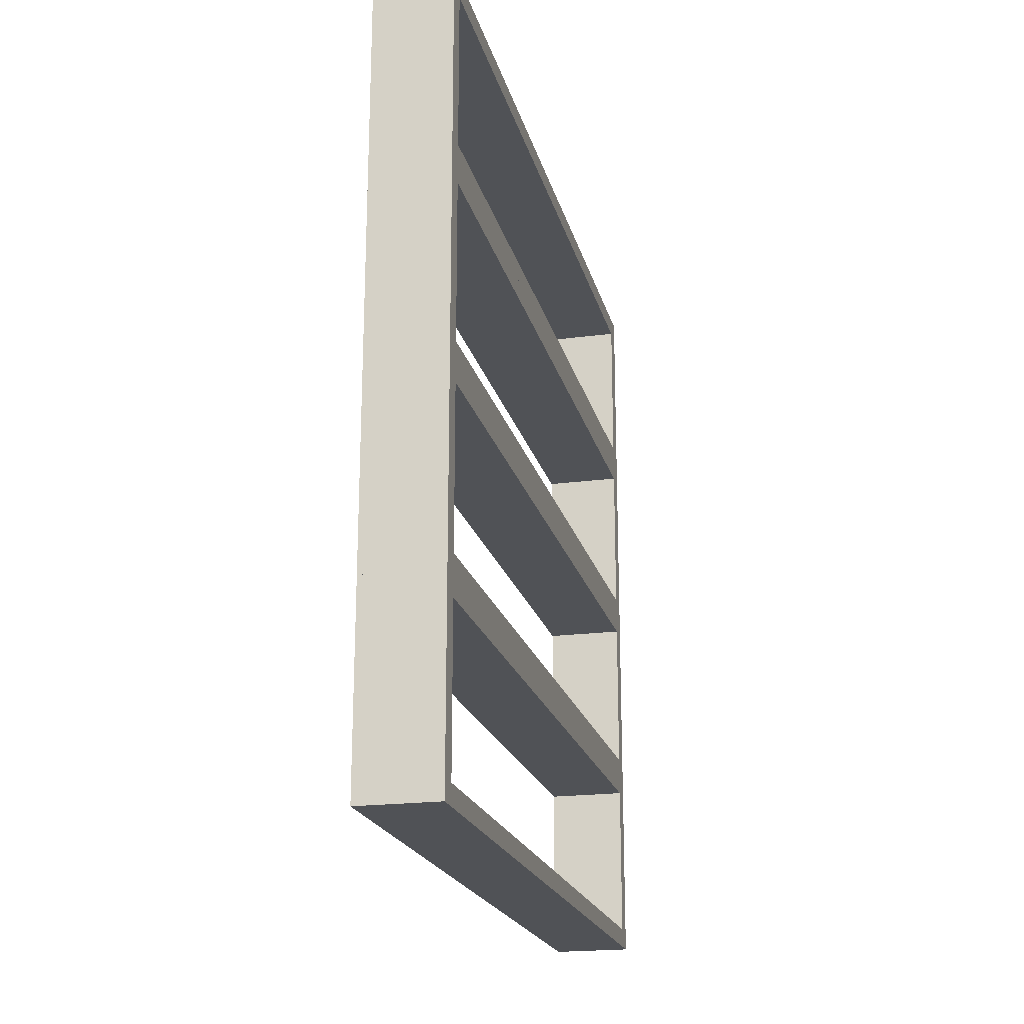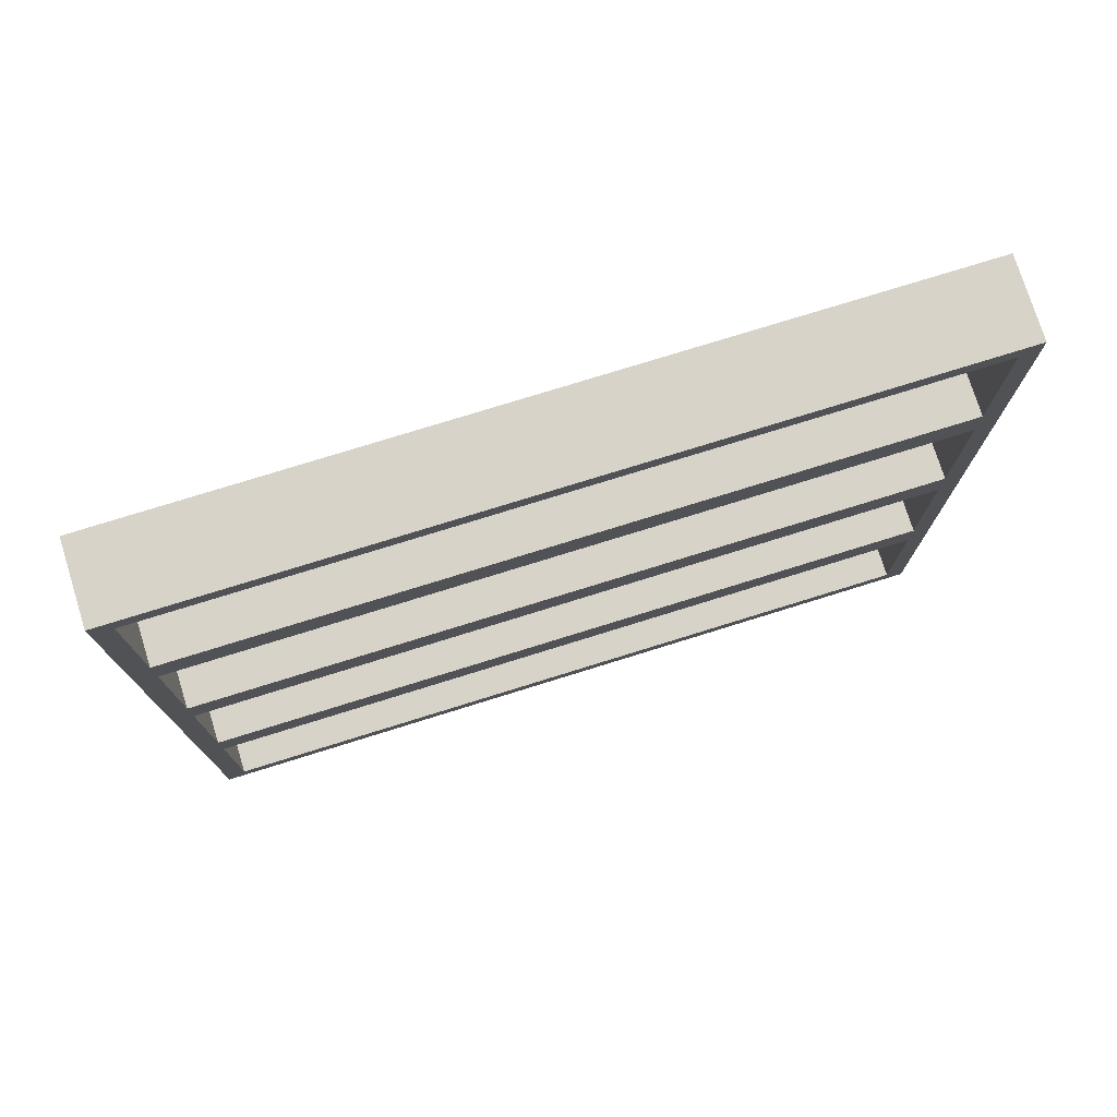
<metadata>
{"format":"obj","ext":"obj","renderer":"f3d","projection":"perspective","resolution":1024,"background":"white","views":[{"elev":-20.6,"azim":13.5,"up":"+Y"},{"elev":76.1,"azim":72.7,"up":"+Y"}]}
</metadata>
<code>
v -0.225 0 0.125
v -0.225 0 0.25
v -0.225 0 -0.25
v -0.225 0 -0.125
v -0.225 -0.275 -0.1188
v -0.225 -0.275 0.2375
v -0.225 -0.275 -0.2375
v -0.225 -0.275 0.1188
v -0.225 -0.475 -0.1188
v -0.225 -0.475 0.2375
v -0.225 -0.475 -0.2375
v -0.225 -0.475 0.1188
v -0.225 -0.225 -0.1188
v -0.225 -0.225 0.2375
v -0.225 -0.225 -0.2375
v -0.225 -0.225 0.1188
v -0.225 0.25 0.125
v -0.225 0.25 0.25
v -0.225 0.25 -0.25
v -0.225 0.25 -0.125
v -0.225 0.025 -0.1188
v -0.225 0.025 0.2375
v -0.225 0.025 -0.2375
v -0.225 0.025 0.1188
v -0.225 -0.5 0.125
v -0.225 -0.5 0.25
v -0.225 -0.5 -0.25
v -0.225 -0.5 -0.125
v -0.225 0.5 0.125
v -0.225 0.5 0.25
v -0.225 0.5 -0.25
v -0.225 0.5 -0.125
v -0.225 -0.025 -0.1188
v -0.225 -0.025 0.2375
v -0.225 -0.025 -0.2375
v -0.225 -0.025 0.1188
v -0.225 -0.25 0.125
v -0.225 -0.25 0.25
v -0.225 -0.25 -0.25
v -0.225 -0.25 -0.125
v -0.225 0.225 -0.1188
v -0.225 0.225 0.2375
v -0.225 0.225 -0.2375
v -0.225 0.225 0.1188
v -0.225 0.475 -0.1188
v -0.225 0.475 0.2375
v -0.225 0.475 -0.2375
v -0.225 0.475 0.1188
v -0.225 0.275 -0.1188
v -0.225 0.275 0.2375
v -0.225 0.275 -0.2375
v -0.225 0.275 0.1188
v -0.275 0 0.125
v -0.275 0 0.25
v -0.275 0 -0.25
v -0.275 0 -0.125
v -0.275 -0.275 -0.1188
v -0.275 -0.275 0.2375
v -0.275 -0.275 -0.2375
v -0.275 -0.275 0.1188
v -0.275 -0.475 -0.1188
v -0.275 -0.475 0.2375
v -0.275 -0.475 -0.2375
v -0.275 -0.475 0.1188
v -0.275 -0.225 -0.1188
v -0.275 -0.225 0.2375
v -0.275 -0.225 -0.2375
v -0.275 -0.225 0.1188
v -0.275 0.25 0.125
v -0.275 0.25 0.25
v -0.275 0.25 -0.25
v -0.275 0.25 -0.125
v -0.275 0.025 -0.1188
v -0.275 0.025 0.2375
v -0.275 0.025 -0.2375
v -0.275 0.025 0.1188
v -0.275 -0.5 0.125
v -0.275 -0.5 0.25
v -0.275 -0.5 -0.25
v -0.275 -0.5 -0.125
v -0.275 0.5 0.125
v -0.275 0.5 0.25
v -0.275 0.5 -0.25
v -0.275 0.5 -0.125
v -0.275 -0.025 -0.1188
v -0.275 -0.025 0.2375
v -0.275 -0.025 -0.2375
v -0.275 -0.025 0.1188
v -0.275 -0.25 0.125
v -0.275 -0.25 0.25
v -0.275 -0.25 -0.25
v -0.275 -0.25 -0.125
v -0.275 0.225 -0.1188
v -0.275 0.225 0.2375
v -0.275 0.225 -0.2375
v -0.275 0.225 0.1188
v -0.275 0.475 -0.1188
v -0.275 0.475 0.2375
v -0.275 0.475 -0.2375
v -0.275 0.475 0.1188
v -0.275 0.275 -0.1188
v -0.275 0.275 0.2375
v -0.275 0.275 -0.2375
v -0.275 0.275 0.1188
v -0.2 0 0
v -0.2 0 0.25
v -0.2 0 -0.5
v -0.2 0 0.5
v -0.2 0 -0.25
v -0.2 -0.275 0
v -0.2 -0.275 -0.475
v -0.2 -0.275 0.2375
v -0.2 -0.275 -0.2375
v -0.2 -0.275 0.475
v -0.2 0.125 -0.475
v -0.2 0.125 -0.5
v -0.2 0.125 0.5
v -0.2 0.125 0.475
v -0.2 -0.475 0
v -0.2 -0.475 -0.475
v -0.2 -0.475 0.2375
v -0.2 -0.475 -0.2375
v -0.2 -0.475 0.475
v -0.2 -0.225 0
v -0.2 -0.225 -0.475
v -0.2 -0.225 0.2375
v -0.2 -0.225 -0.2375
v -0.2 -0.225 0.475
v -0.2 0.25 0
v -0.2 0.25 0.25
v -0.2 0.25 -0.5
v -0.2 0.25 0.5
v -0.2 0.25 -0.25
v -0.2 0.375 -0.475
v -0.2 0.375 -0.5
v -0.2 0.375 0.5
v -0.2 0.375 0.475
v -0.2 0.025 0
v -0.2 0.025 -0.475
v -0.2 0.025 0.2375
v -0.2 0.025 -0.2375
v -0.2 0.025 0.475
v -0.2 -0.5 0
v -0.2 -0.5 0.25
v -0.2 -0.5 -0.5
v -0.2 -0.5 0.5
v -0.2 -0.5 -0.25
v -0.2 0.5 0
v -0.2 0.5 0.25
v -0.2 0.5 -0.5
v -0.2 0.5 0.5
v -0.2 0.5 -0.25
v -0.2 -0.025 0
v -0.2 -0.025 -0.475
v -0.2 -0.025 0.2375
v -0.2 -0.025 -0.2375
v -0.2 -0.025 0.475
v -0.2 -0.375 -0.475
v -0.2 -0.375 -0.5
v -0.2 -0.375 0.5
v -0.2 -0.375 0.475
v -0.2 -0.25 0
v -0.2 -0.25 0.25
v -0.2 -0.25 -0.5
v -0.2 -0.25 0.5
v -0.2 -0.25 -0.25
v -0.2 0.225 0
v -0.2 0.225 -0.475
v -0.2 0.225 0.2375
v -0.2 0.225 -0.2375
v -0.2 0.225 0.475
v -0.2 0.475 0
v -0.2 0.475 -0.475
v -0.2 0.475 0.2375
v -0.2 0.475 -0.2375
v -0.2 0.475 0.475
v -0.2 -0.125 -0.475
v -0.2 -0.125 -0.5
v -0.2 -0.125 0.5
v -0.2 -0.125 0.475
v -0.2 0.275 0
v -0.2 0.275 -0.475
v -0.2 0.275 0.2375
v -0.2 0.275 -0.2375
v -0.2 0.275 0.475
v -0.25 0 0
v -0.25 0 0.125
v -0.25 0 0.25
v -0.25 0 -0.25
v -0.25 0 -0.125
v -0.25 -0.275 0
v -0.25 -0.275 -0.1188
v -0.25 -0.275 0.2375
v -0.25 -0.275 -0.2375
v -0.25 -0.275 0.1188
v -0.25 -0.475 0
v -0.25 -0.475 -0.1188
v -0.25 -0.475 0.2375
v -0.25 -0.475 -0.2375
v -0.25 -0.475 0.1188
v -0.25 -0.225 0
v -0.25 -0.225 -0.1188
v -0.25 -0.225 0.2375
v -0.25 -0.225 -0.2375
v -0.25 -0.225 0.1188
v -0.25 0.25 0
v -0.25 0.25 0.125
v -0.25 0.25 0.25
v -0.25 0.25 -0.25
v -0.25 0.25 -0.125
v -0.25 0.025 0
v -0.25 0.025 -0.1188
v -0.25 0.025 0.2375
v -0.25 0.025 -0.2375
v -0.25 0.025 0.1188
v -0.25 -0.5 0
v -0.25 -0.5 0.125
v -0.25 -0.5 0.25
v -0.25 -0.5 -0.25
v -0.25 -0.5 -0.125
v -0.25 0.5 0
v -0.25 0.5 0.125
v -0.25 0.5 0.25
v -0.25 0.5 -0.25
v -0.25 0.5 -0.125
v -0.25 -0.025 0
v -0.25 -0.025 -0.1188
v -0.25 -0.025 0.2375
v -0.25 -0.025 -0.2375
v -0.25 -0.025 0.1188
v -0.25 -0.25 0
v -0.25 -0.25 0.125
v -0.25 -0.25 0.25
v -0.25 -0.25 -0.25
v -0.25 -0.25 -0.125
v -0.25 0.225 0
v -0.25 0.225 -0.1188
v -0.25 0.225 0.2375
v -0.25 0.225 -0.2375
v -0.25 0.225 0.1188
v -0.25 0.475 0
v -0.25 0.475 -0.1188
v -0.25 0.475 0.2375
v -0.25 0.475 -0.2375
v -0.25 0.475 0.1188
v -0.25 0.275 0
v -0.25 0.275 -0.1188
v -0.25 0.275 0.2375
v -0.25 0.275 -0.2375
v -0.25 0.275 0.1188
v -0.3 0 0
v -0.3 0 0.25
v -0.3 0 -0.5
v -0.3 0 0.5
v -0.3 0 -0.25
v -0.3 -0.275 0
v -0.3 -0.275 -0.475
v -0.3 -0.275 0.2375
v -0.3 -0.275 -0.2375
v -0.3 -0.275 0.475
v -0.3 0.125 -0.475
v -0.3 0.125 -0.5
v -0.3 0.125 0.5
v -0.3 0.125 0.475
v -0.3 -0.475 0
v -0.3 -0.475 -0.475
v -0.3 -0.475 0.2375
v -0.3 -0.475 -0.2375
v -0.3 -0.475 0.475
v -0.3 -0.225 0
v -0.3 -0.225 -0.475
v -0.3 -0.225 0.2375
v -0.3 -0.225 -0.2375
v -0.3 -0.225 0.475
v -0.3 0.25 0
v -0.3 0.25 0.25
v -0.3 0.25 -0.5
v -0.3 0.25 0.5
v -0.3 0.25 -0.25
v -0.3 0.375 -0.475
v -0.3 0.375 -0.5
v -0.3 0.375 0.5
v -0.3 0.375 0.475
v -0.3 0.025 0
v -0.3 0.025 -0.475
v -0.3 0.025 0.2375
v -0.3 0.025 -0.2375
v -0.3 0.025 0.475
v -0.3 -0.5 0
v -0.3 -0.5 0.25
v -0.3 -0.5 -0.5
v -0.3 -0.5 0.5
v -0.3 -0.5 -0.25
v -0.3 0.5 0
v -0.3 0.5 0.25
v -0.3 0.5 -0.5
v -0.3 0.5 0.5
v -0.3 0.5 -0.25
v -0.3 -0.025 0
v -0.3 -0.025 -0.475
v -0.3 -0.025 0.2375
v -0.3 -0.025 -0.2375
v -0.3 -0.025 0.475
v -0.3 -0.375 -0.475
v -0.3 -0.375 -0.5
v -0.3 -0.375 0.5
v -0.3 -0.375 0.475
v -0.3 -0.25 0
v -0.3 -0.25 0.25
v -0.3 -0.25 -0.5
v -0.3 -0.25 0.5
v -0.3 -0.25 -0.25
v -0.3 0.225 0
v -0.3 0.225 -0.475
v -0.3 0.225 0.2375
v -0.3 0.225 -0.2375
v -0.3 0.225 0.475
v -0.3 0.475 0
v -0.3 0.475 -0.475
v -0.3 0.475 0.2375
v -0.3 0.475 -0.2375
v -0.3 0.475 0.475
v -0.3 -0.125 -0.475
v -0.3 -0.125 -0.5
v -0.3 -0.125 0.5
v -0.3 -0.125 0.475
v -0.3 0.275 0
v -0.3 0.275 -0.475
v -0.3 0.275 0.2375
v -0.3 0.275 -0.2375
v -0.3 0.275 0.475
f 164 310 324
f 253 107 178
f 154 300 323
f 271 125 177
f 270 273 308
f 310 312 271
f 310 271 324
f 324 271 323
f 302 299 251
f 324 300 253
f 255 253 300
f 323 300 324
f 39 40 235
f 234 235 92
f 231 308 92
f 312 92 308
f 235 231 92
f 162 231 40
f 235 40 231
f 166 162 40
f 91 312 310
f 234 91 310
f 164 39 234
f 39 164 166
f 164 234 310
f 39 166 40
f 92 312 91
f 4 3 189
f 190 189 55
f 55 253 255
f 56 55 255
f 189 253 55
f 3 107 189
f 253 189 107
f 109 107 3
f 186 190 56
f 255 251 56
f 251 186 56
f 105 109 4
f 109 3 4
f 4 186 105
f 4 190 186
f 35 33 227
f 229 227 85
f 226 299 85
f 302 85 299
f 227 226 85
f 153 226 33
f 227 33 226
f 156 153 33
f 87 302 300
f 229 87 300
f 156 33 35
f 156 35 154
f 229 154 35
f 154 229 300
f 87 85 302
f 13 15 204
f 202 204 67
f 67 271 273
f 65 67 273
f 204 271 67
f 15 127 125
f 271 204 125
f 204 15 125
f 201 202 65
f 273 270 65
f 270 201 65
f 124 127 13
f 13 201 124
f 13 202 201
f 124 162 127
f 164 125 166
f 164 178 125
f 178 177 125
f 156 109 105
f 178 107 154
f 109 156 154
f 177 178 154
f 226 153 105
f 299 226 186
f 231 162 124
f 308 231 201
f 164 324 178
f 253 178 324
f 154 323 177
f 271 177 323
f 273 312 308
f 312 273 271
f 302 251 255
f 255 300 302
f 39 235 234
f 234 92 91
f 4 189 190
f 190 55 56
f 35 227 229
f 229 85 87
f 13 204 202
f 202 67 65
f 127 15 13
f 162 166 127
f 125 127 166
f 156 105 153
f 109 154 107
f 226 105 186
f 299 186 251
f 231 124 201
f 308 201 270
f 145 291 305
f 310 164 159
f 111 257 304
f 266 120 158
f 265 268 289
f 291 293 266
f 291 266 305
f 305 266 304
f 259 256 308
f 305 257 310
f 312 310 257
f 304 257 305
f 27 28 220
f 219 220 80
f 216 289 80
f 293 80 289
f 220 216 80
f 143 216 28
f 220 28 216
f 147 143 28
f 79 293 291
f 219 79 291
f 145 27 219
f 27 145 147
f 145 219 291
f 79 80 293
f 40 39 234
f 235 234 91
f 91 310 312
f 92 91 312
f 234 310 91
f 39 164 234
f 310 234 164
f 166 164 39
f 231 235 92
f 312 308 92
f 308 231 92
f 162 166 40
f 40 166 39
f 40 231 162
f 231 40 235
f 7 5 192
f 194 192 57
f 191 256 57
f 259 57 256
f 192 191 57
f 110 191 5
f 192 5 191
f 113 110 5
f 59 259 257
f 194 59 257
f 113 5 7
f 113 7 111
f 194 111 7
f 111 194 257
f 59 57 259
f 9 11 199
f 197 199 63
f 63 266 268
f 61 63 268
f 199 266 63
f 11 122 120
f 266 199 120
f 199 11 120
f 196 197 61
f 268 265 61
f 265 196 61
f 119 122 9
f 196 119 9
f 119 143 122
f 145 120 147
f 145 159 120
f 159 158 120
f 113 166 162
f 159 164 111
f 166 113 111
f 158 159 111
f 191 110 162
f 256 191 231
f 216 143 119
f 289 216 196
f 145 305 159
f 310 159 305
f 111 304 158
f 266 158 304
f 268 293 289
f 293 268 266
f 259 308 312
f 312 257 259
f 27 220 219
f 219 80 79
f 147 28 27
f 40 234 235
f 235 91 92
f 7 192 194
f 194 57 59
f 9 199 197
f 197 63 61
f 122 11 9
f 196 9 197
f 143 147 122
f 120 122 147
f 113 162 110
f 166 111 164
f 191 162 231
f 256 231 308
f 216 119 196
f 289 196 265
f 165 311 325
f 254 108 179
f 157 303 326
f 274 128 180
f 270 272 308
f 311 309 274
f 311 274 325
f 325 274 326
f 301 299 251
f 325 303 254
f 252 254 303
f 326 303 325
f 38 37 232
f 233 232 89
f 231 308 89
f 309 89 308
f 232 231 89
f 162 231 37
f 232 37 231
f 163 162 37
f 90 309 311
f 233 90 311
f 165 38 233
f 38 165 163
f 165 233 311
f 38 163 37
f 89 309 90
f 1 2 188
f 187 188 54
f 54 254 252
f 53 54 252
f 188 254 54
f 2 108 188
f 254 188 108
f 106 108 2
f 186 187 53
f 252 251 53
f 251 186 53
f 105 106 1
f 106 2 1
f 1 186 105
f 1 187 186
f 34 36 230
f 228 230 88
f 226 299 88
f 301 88 299
f 230 226 88
f 153 226 36
f 230 36 226
f 155 153 36
f 86 301 303
f 228 86 303
f 155 36 34
f 155 34 157
f 228 157 34
f 157 228 303
f 86 88 301
f 16 14 203
f 205 203 66
f 66 274 272
f 68 66 272
f 203 274 66
f 14 126 128
f 274 203 128
f 203 14 128
f 201 205 68
f 272 270 68
f 270 201 68
f 124 126 16
f 16 201 124
f 16 205 201
f 124 162 126
f 165 128 163
f 165 179 128
f 179 180 128
f 155 106 105
f 179 108 157
f 106 155 157
f 180 179 157
f 226 153 105
f 299 226 186
f 231 162 124
f 308 231 201
f 165 325 179
f 254 179 325
f 157 326 180
f 274 180 326
f 272 309 308
f 309 272 274
f 301 251 252
f 252 303 301
f 38 232 233
f 233 89 90
f 1 188 187
f 187 54 53
f 34 230 228
f 228 88 86
f 16 203 205
f 205 66 68
f 126 14 16
f 162 163 126
f 128 126 163
f 155 105 153
f 106 157 108
f 226 105 186
f 299 186 251
f 231 124 201
f 308 201 270
f 146 292 306
f 311 165 160
f 114 260 307
f 269 123 161
f 265 267 289
f 292 290 269
f 292 269 306
f 306 269 307
f 258 256 308
f 306 260 311
f 309 311 260
f 307 260 306
f 26 25 217
f 218 217 77
f 216 289 77
f 290 77 289
f 217 216 77
f 143 216 25
f 217 25 216
f 144 143 25
f 78 290 292
f 218 78 292
f 146 26 218
f 26 146 144
f 146 218 292
f 78 77 290
f 37 38 233
f 232 233 90
f 90 311 309
f 89 90 309
f 233 311 90
f 38 165 233
f 311 233 165
f 163 165 38
f 231 232 89
f 309 308 89
f 308 231 89
f 162 163 37
f 37 163 38
f 37 231 162
f 231 37 232
f 6 8 195
f 193 195 60
f 191 256 60
f 258 60 256
f 195 191 60
f 110 191 8
f 195 8 191
f 112 110 8
f 58 258 260
f 193 58 260
f 112 8 6
f 112 6 114
f 193 114 6
f 114 193 260
f 58 60 258
f 12 10 198
f 200 198 62
f 62 269 267
f 64 62 267
f 198 269 62
f 10 121 123
f 269 198 123
f 198 10 123
f 196 200 64
f 267 265 64
f 265 196 64
f 119 121 12
f 196 119 12
f 119 143 121
f 146 123 144
f 146 160 123
f 160 161 123
f 112 163 162
f 160 165 114
f 163 112 114
f 161 160 114
f 191 110 162
f 256 191 231
f 216 143 119
f 289 216 196
f 146 306 160
f 311 160 306
f 114 307 161
f 269 161 307
f 267 290 289
f 290 267 269
f 258 308 309
f 309 260 258
f 26 217 218
f 218 77 78
f 144 25 26
f 37 233 232
f 232 90 89
f 6 195 193
f 193 60 58
f 12 198 200
f 200 62 64
f 121 10 12
f 196 12 200
f 143 144 121
f 123 121 144
f 112 162 110
f 163 114 165
f 191 162 231
f 256 231 308
f 216 119 196
f 289 196 265
f 131 277 262
f 253 107 116
f 139 285 261
f 314 168 115
f 313 316 275
f 277 279 314
f 277 314 262
f 262 314 261
f 287 284 251
f 262 285 253
f 255 253 285
f 261 285 262
f 19 20 210
f 209 210 72
f 206 275 72
f 279 72 275
f 210 206 72
f 129 206 20
f 210 20 206
f 133 129 20
f 71 279 277
f 209 71 277
f 131 19 209
f 19 131 133
f 131 209 277
f 19 133 20
f 72 279 71
f 4 3 189
f 190 189 55
f 55 253 255
f 56 55 255
f 189 253 55
f 3 107 189
f 253 189 107
f 109 107 3
f 186 190 56
f 255 251 56
f 251 186 56
f 105 109 4
f 109 3 4
f 4 186 105
f 4 190 186
f 23 21 212
f 214 212 73
f 211 284 73
f 287 73 284
f 212 211 73
f 138 211 21
f 212 21 211
f 141 138 21
f 75 287 285
f 214 75 285
f 141 21 23
f 141 23 139
f 214 139 23
f 139 214 285
f 75 73 287
f 41 43 239
f 237 239 95
f 95 314 316
f 93 95 316
f 239 314 95
f 43 170 168
f 314 239 168
f 239 43 168
f 236 237 93
f 316 313 93
f 313 236 93
f 167 170 41
f 41 236 167
f 41 237 236
f 167 129 170
f 131 168 133
f 131 116 168
f 116 115 168
f 141 109 105
f 116 107 139
f 109 141 139
f 115 116 139
f 211 138 105
f 284 211 186
f 206 129 167
f 275 206 236
f 131 262 116
f 253 116 262
f 139 261 115
f 314 115 261
f 316 279 275
f 279 316 314
f 287 251 255
f 255 285 287
f 19 210 209
f 209 72 71
f 4 189 190
f 190 55 56
f 23 212 214
f 214 73 75
f 41 239 237
f 237 95 93
f 170 43 41
f 129 133 170
f 168 170 133
f 141 105 138
f 109 139 107
f 211 105 186
f 284 186 251
f 206 167 236
f 275 236 313
f 150 296 281
f 277 131 135
f 182 328 280
f 319 173 134
f 318 321 294
f 296 298 319
f 296 319 281
f 281 319 280
f 330 327 275
f 281 328 277
f 279 277 328
f 280 328 281
f 31 32 225
f 224 225 84
f 221 294 84
f 298 84 294
f 225 221 84
f 148 221 32
f 225 32 221
f 152 148 32
f 83 298 296
f 224 83 296
f 150 31 224
f 31 150 152
f 150 224 296
f 83 84 298
f 20 19 209
f 210 209 71
f 71 277 279
f 72 71 279
f 209 277 71
f 19 131 209
f 277 209 131
f 133 131 19
f 206 210 72
f 279 275 72
f 275 206 72
f 129 133 20
f 20 133 19
f 20 206 129
f 206 20 210
f 51 49 247
f 249 247 101
f 246 327 101
f 330 101 327
f 247 246 101
f 181 246 49
f 247 49 246
f 184 181 49
f 103 330 328
f 249 103 328
f 184 49 51
f 184 51 182
f 249 182 51
f 182 249 328
f 103 101 330
f 45 47 244
f 242 244 99
f 99 319 321
f 97 99 321
f 244 319 99
f 47 175 173
f 319 244 173
f 244 47 173
f 241 242 97
f 321 318 97
f 318 241 97
f 172 175 45
f 241 172 45
f 172 148 175
f 150 173 152
f 150 135 173
f 135 134 173
f 184 133 129
f 135 131 182
f 133 184 182
f 134 135 182
f 246 181 129
f 327 246 206
f 221 148 172
f 294 221 241
f 150 281 135
f 277 135 281
f 182 280 134
f 319 134 280
f 321 298 294
f 298 321 319
f 330 275 279
f 279 328 330
f 31 225 224
f 224 84 83
f 152 32 31
f 20 209 210
f 210 71 72
f 51 247 249
f 249 101 103
f 45 244 242
f 242 99 97
f 175 47 45
f 241 45 242
f 148 152 175
f 173 175 152
f 184 129 181
f 133 182 131
f 246 129 206
f 327 206 275
f 221 172 241
f 294 241 318
f 132 278 263
f 254 108 117
f 142 288 264
f 317 171 118
f 313 315 275
f 278 276 317
f 278 317 263
f 263 317 264
f 286 284 251
f 263 288 254
f 252 254 288
f 264 288 263
f 18 17 207
f 208 207 69
f 206 275 69
f 276 69 275
f 207 206 69
f 129 206 17
f 207 17 206
f 130 129 17
f 70 276 278
f 208 70 278
f 132 18 208
f 18 132 130
f 132 208 278
f 18 130 17
f 69 276 70
f 1 2 188
f 187 188 54
f 54 254 252
f 53 54 252
f 188 254 54
f 2 108 188
f 254 188 108
f 106 108 2
f 186 187 53
f 252 251 53
f 251 186 53
f 105 106 1
f 106 2 1
f 1 186 105
f 1 187 186
f 22 24 215
f 213 215 76
f 211 284 76
f 286 76 284
f 215 211 76
f 138 211 24
f 215 24 211
f 140 138 24
f 74 286 288
f 213 74 288
f 140 24 22
f 140 22 142
f 213 142 22
f 142 213 288
f 74 76 286
f 44 42 238
f 240 238 94
f 94 317 315
f 96 94 315
f 238 317 94
f 42 169 171
f 317 238 171
f 238 42 171
f 236 240 96
f 315 313 96
f 313 236 96
f 167 169 44
f 44 236 167
f 44 240 236
f 167 129 169
f 132 171 130
f 132 117 171
f 117 118 171
f 140 106 105
f 117 108 142
f 106 140 142
f 118 117 142
f 211 138 105
f 284 211 186
f 206 129 167
f 275 206 236
f 132 263 117
f 254 117 263
f 142 264 118
f 317 118 264
f 315 276 275
f 276 315 317
f 286 251 252
f 252 288 286
f 18 207 208
f 208 69 70
f 1 188 187
f 187 54 53
f 22 215 213
f 213 76 74
f 44 238 240
f 240 94 96
f 169 42 44
f 129 130 169
f 171 169 130
f 140 105 138
f 106 142 108
f 211 105 186
f 284 186 251
f 206 167 236
f 275 236 313
f 151 297 282
f 278 132 136
f 185 331 283
f 322 176 137
f 318 320 294
f 297 295 322
f 297 322 282
f 282 322 283
f 329 327 275
f 282 331 278
f 276 278 331
f 283 331 282
f 30 29 222
f 223 222 81
f 221 294 81
f 295 81 294
f 222 221 81
f 148 221 29
f 222 29 221
f 149 148 29
f 82 295 297
f 223 82 297
f 151 30 223
f 30 151 149
f 151 223 297
f 82 81 295
f 17 18 208
f 207 208 70
f 70 278 276
f 69 70 276
f 208 278 70
f 18 132 208
f 278 208 132
f 130 132 18
f 206 207 69
f 276 275 69
f 275 206 69
f 129 130 17
f 17 130 18
f 17 206 129
f 206 17 207
f 50 52 250
f 248 250 104
f 246 327 104
f 329 104 327
f 250 246 104
f 181 246 52
f 250 52 246
f 183 181 52
f 102 329 331
f 248 102 331
f 183 52 50
f 183 50 185
f 248 185 50
f 185 248 331
f 102 104 329
f 48 46 243
f 245 243 98
f 98 322 320
f 100 98 320
f 243 322 98
f 46 174 176
f 322 243 176
f 243 46 176
f 241 245 100
f 320 318 100
f 318 241 100
f 172 174 48
f 241 172 48
f 172 148 174
f 151 176 149
f 151 136 176
f 136 137 176
f 183 130 129
f 136 132 185
f 130 183 185
f 137 136 185
f 246 181 129
f 327 246 206
f 221 148 172
f 294 221 241
f 151 282 136
f 278 136 282
f 185 283 137
f 322 137 283
f 320 295 294
f 295 320 322
f 329 275 276
f 276 331 329
f 30 222 223
f 223 81 82
f 149 29 30
f 17 208 207
f 207 70 69
f 50 250 248
f 248 104 102
f 48 243 245
f 245 98 100
f 174 46 48
f 241 48 245
f 148 149 174
f 176 174 149
f 183 129 181
f 130 185 132
f 246 129 206
f 327 206 275
f 221 172 241
f 294 241 318

</code>
